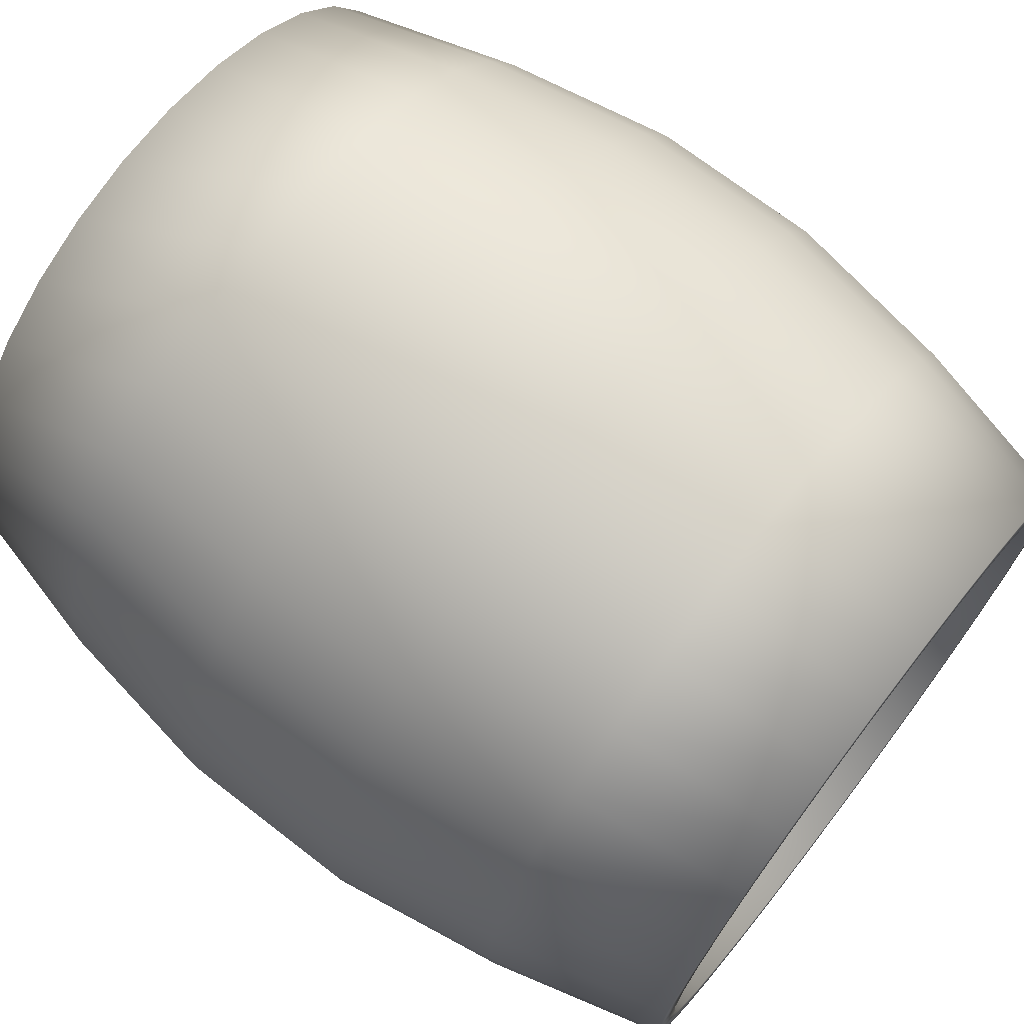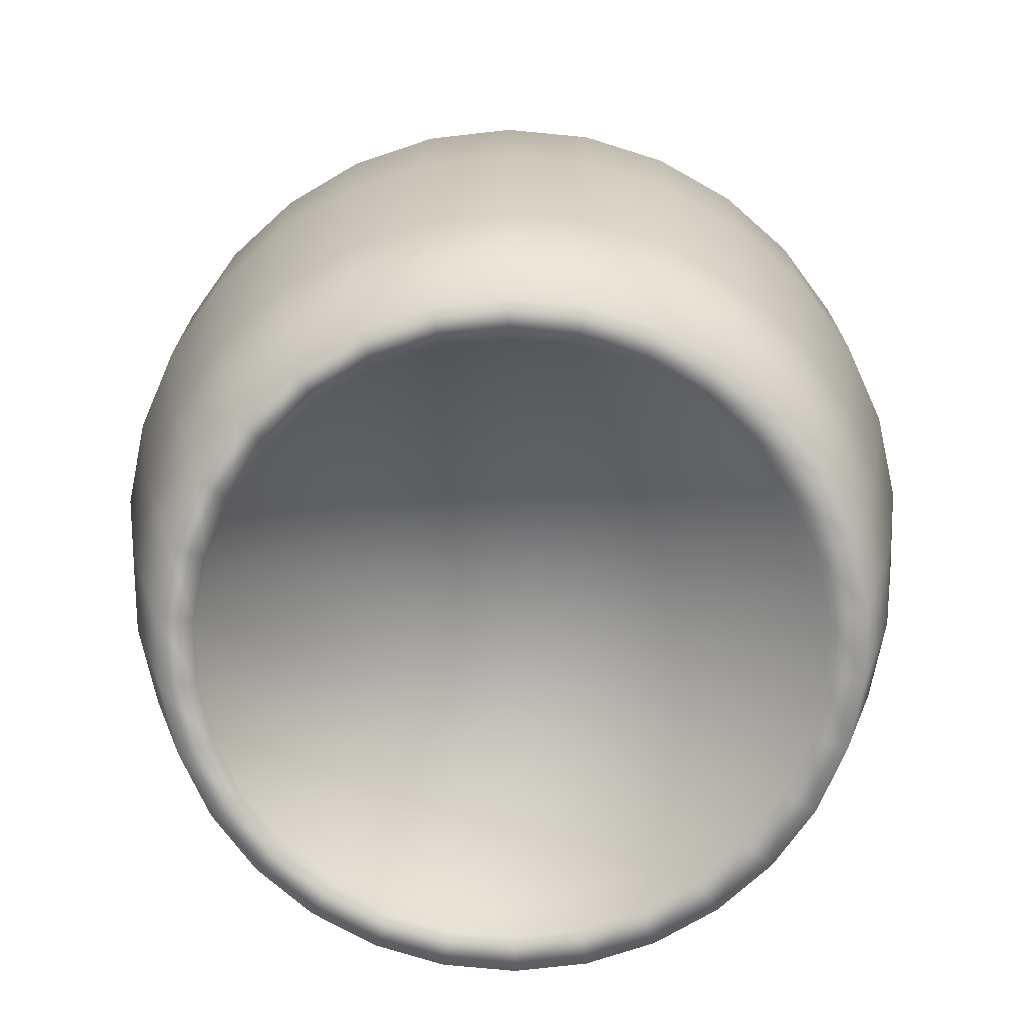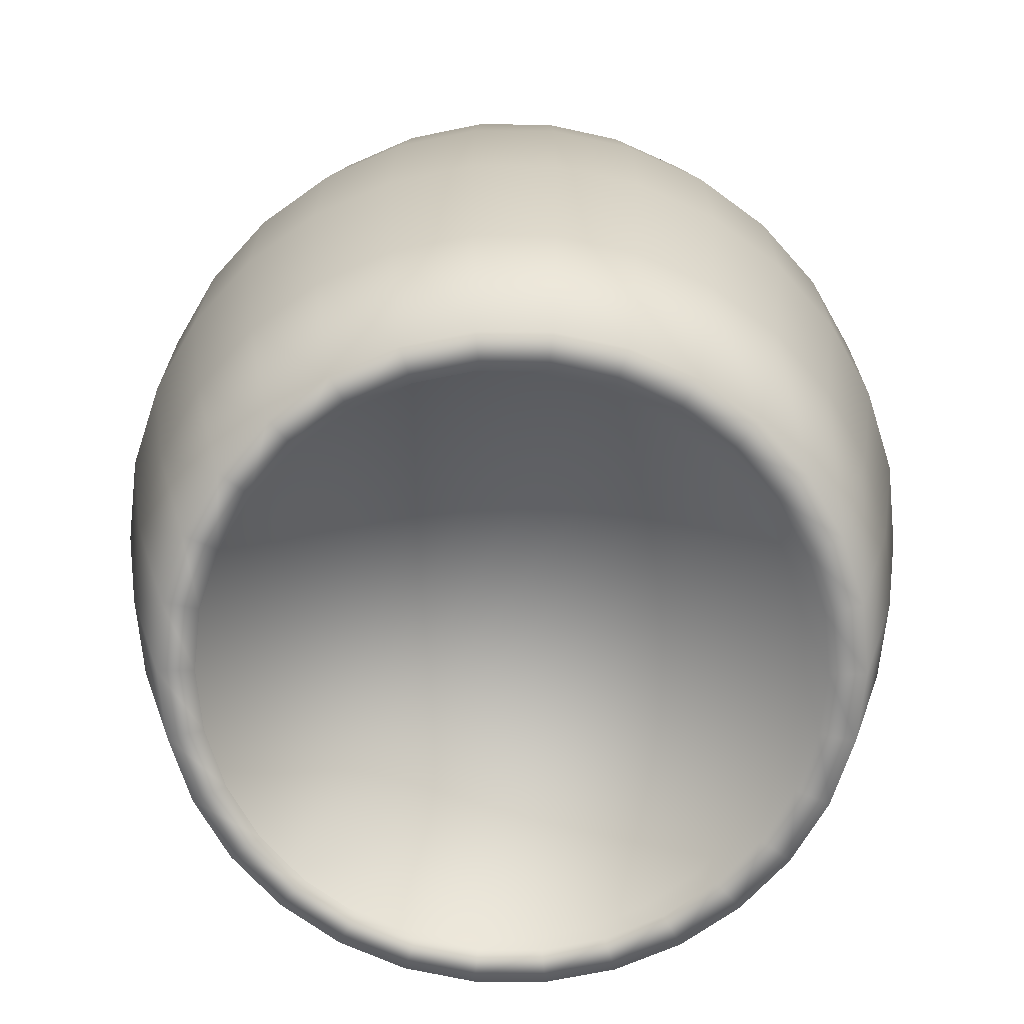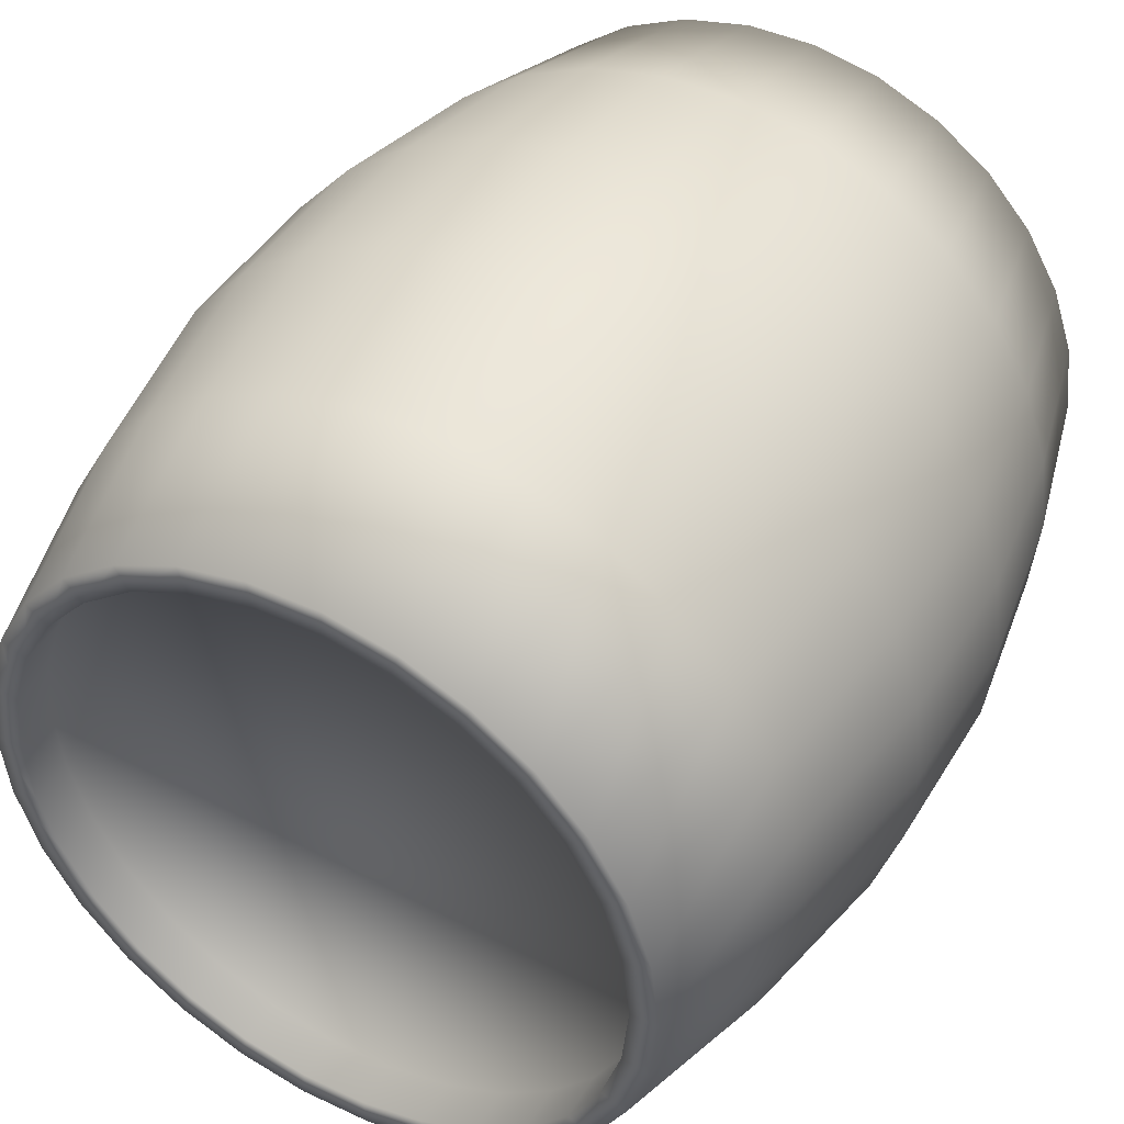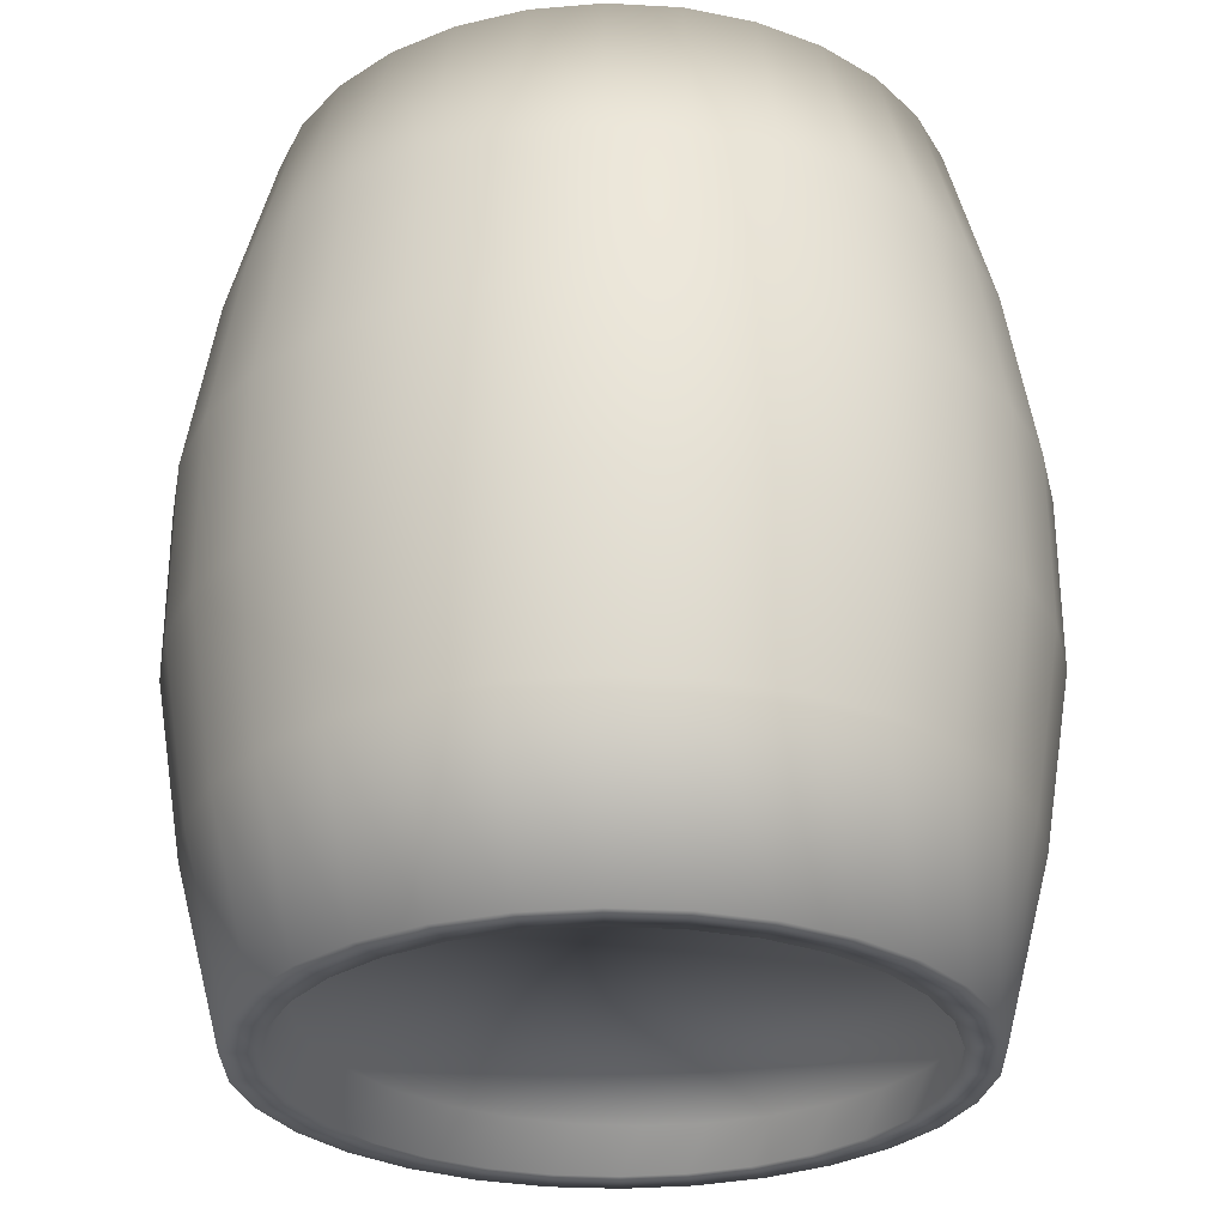
<metadata>
{"format":"obj","ext":"obj","renderer":"f3d","projection":"perspective","resolution":1024,"background":"white","views":[{"elev":71.1,"azim":127.7,"up":"+Z"},{"elev":-73.0,"azim":-101.0,"up":"+Y"},{"elev":-69.9,"azim":-47.9,"up":"+Y"},{"elev":44.1,"azim":-150.9,"up":"+Z"},{"elev":-28.9,"azim":115.8,"up":"+Y"}]}
</metadata>
<code>
o Plane
v -48.28 -16.66 52.9
v 53.58 -16.66 52.9
v -48.28 -16.66 -48.96
v 53.58 -16.66 -48.96
f 1 2 4 3
o WoodBarrel_LP_Cylinder.003
v 1.432 -15.4 -9.178
v 1.432 14.04 -9.178
v 3.73 -15.4 -8.709
v 3.73 14.04 -8.709
v 5.88 -15.4 -7.773
v 5.88 14.04 -7.773
v 7.789 -15.4 -6.411
v 7.789 14.04 -6.411
v 9.372 -15.4 -4.681
v 9.372 14.04 -4.681
v 10.56 -15.4 -2.66
v 10.56 14.04 -2.66
v 11.3 -15.4 -0.4364
v 11.3 14.04 -0.4364
v 11.57 -15.4 1.894
v 11.57 14.04 1.894
v 11.34 -15.4 4.228
v 11.34 14.04 4.228
v 10.64 -15.4 6.464
v 10.64 14.04 6.464
v 9.481 -15.4 8.504
v 9.481 14.04 8.504
v 7.927 -15.4 10.26
v 7.927 14.04 10.26
v 6.041 -15.4 11.65
v 6.041 14.04 11.65
v 3.907 -15.4 12.63
v 3.907 14.04 12.63
v 1.617 -15.4 13.13
v 1.617 14.04 13.13
v -0.7274 -15.4 13.15
v -0.7274 14.04 13.15
v -3.025 -15.4 12.68
v -3.025 14.04 12.68
v -5.175 -15.4 11.75
v -5.175 14.04 11.75
v -7.084 -15.4 10.38
v -7.084 14.04 10.38
v -8.667 -15.4 8.655
v -8.667 14.04 8.655
v -9.856 -15.4 6.634
v -9.856 14.04 6.634
v -10.6 -15.4 4.41
v -10.6 14.04 4.41
v -10.86 -15.4 2.08
v -10.86 14.04 2.08
v -10.64 -15.4 -0.2542
v -10.64 14.04 -0.2542
v -9.932 -15.4 -2.49
v -9.932 14.04 -2.49
v -8.776 -15.4 -4.531
v -8.776 14.04 -4.531
v -7.222 -15.4 -6.286
v -7.222 14.04 -6.286
v -5.336 -15.4 -7.68
v -5.336 14.04 -7.68
v -3.202 -15.4 -8.652
v -3.202 14.04 -8.652
v -0.9126 -15.4 -9.158
v -0.9126 14.04 -9.158
v 1.579 -9.557 -10.69
v 1.672 -3.625 -11.65
v 1.672 2.264 -11.65
v 1.579 8.196 -10.69
v 4.189 8.196 -10.16
v 4.479 2.264 -11.08
v 4.479 -3.625 -11.08
v 4.189 -9.557 -10.16
v 6.631 8.196 -9.099
v 7.105 2.264 -9.937
v 7.105 -3.625 -9.937
v 6.631 -9.557 -9.099
v 8.798 8.196 -7.551
v 9.437 2.264 -8.273
v 9.437 -3.625 -8.273
v 8.798 -9.557 -7.551
v 10.6 8.196 -5.587
v 11.37 2.264 -6.16
v 11.37 -3.625 -6.16
v 10.6 -9.557 -5.587
v 11.95 8.196 -3.292
v 12.82 2.264 -3.691
v 12.82 -3.625 -3.691
v 11.95 -9.557 -3.292
v 12.79 8.196 -0.7655
v 13.73 2.264 -0.9735
v 13.73 -3.625 -0.9735
v 12.79 -9.557 -0.7655
v 13.09 8.196 1.881
v 14.06 2.264 1.873
v 14.06 -3.625 1.873
v 13.09 -9.557 1.881
v 12.84 8.196 4.532
v 13.78 2.264 4.724
v 13.78 -3.625 4.724
v 12.84 -9.557 4.532
v 12.03 8.196 7.072
v 12.92 2.264 7.456
v 12.92 -3.625 7.456
v 12.03 -9.557 7.072
v 10.72 8.196 9.389
v 11.51 2.264 9.949
v 11.51 -3.625 9.949
v 10.72 -9.557 9.389
v 8.956 8.196 11.38
v 9.606 2.264 12.09
v 9.606 -3.625 12.09
v 8.956 -9.557 11.38
v 6.814 8.196 12.97
v 7.302 2.264 13.8
v 7.302 -3.625 13.8
v 6.814 -9.557 12.97
v 4.39 8.196 14.07
v 4.695 2.264 14.98
v 4.695 -3.625 14.98
v 4.39 -9.557 14.07
v 1.789 8.196 14.65
v 1.898 2.264 15.6
v 1.898 -3.625 15.6
v 1.789 -9.557 14.65
v -0.874 8.196 14.67
v -0.9668 2.264 15.63
v -0.9668 -3.625 15.63
v -0.874 -9.557 14.67
v -3.484 8.196 14.14
v -3.774 2.264 15.05
v -3.774 -3.625 15.05
v -3.484 -9.557 14.14
v -5.926 8.196 13.07
v -6.4 2.264 13.91
v -6.4 -3.625 13.91
v -5.926 -9.557 13.07
v -8.093 8.196 11.52
v -8.732 2.264 12.25
v -8.732 -3.625 12.25
v -8.093 -9.557 11.52
v -9.892 8.196 9.56
v -10.67 2.264 10.13
v -10.67 -3.625 10.13
v -9.892 -9.557 9.56
v -11.24 8.196 7.265
v -12.12 2.264 7.664
v -12.12 -3.625 7.664
v -11.24 -9.557 7.265
v -12.09 8.196 4.739
v -13.03 2.264 4.947
v -13.03 -3.625 4.947
v -12.09 -9.557 4.739
v -12.39 8.196 2.092
v -13.35 2.264 2.1
v -13.35 -3.625 2.1
v -12.39 -9.557 2.092
v -12.13 8.196 -0.5586
v -13.07 2.264 -0.751
v -13.07 -3.625 -0.751
v -12.13 -9.557 -0.5586
v -11.33 8.196 -3.098
v -12.21 2.264 -3.483
v -12.21 -3.625 -3.483
v -11.33 -9.557 -3.098
v -10.02 8.196 -5.416
v -10.8 2.264 -5.976
v -10.8 -3.625 -5.976
v -10.02 -9.557 -5.416
v -8.251 8.196 -7.41
v -8.901 2.264 -8.12
v -8.901 -3.625 -8.12
v -8.251 -9.557 -7.41
v -6.109 8.196 -8.993
v -6.597 2.264 -9.823
v -6.597 -3.625 -9.823
v -6.109 -9.557 -8.993
v -3.685 8.196 -10.1
v -3.99 2.264 -11.01
v -3.99 -3.625 -11.01
v -3.685 -9.557 -10.1
v -1.084 8.196 -10.67
v -1.193 2.264 -11.63
v -1.193 -3.625 -11.63
v -1.084 -9.557 -10.67
v 1.316 -15.4 -7.972
v 1.344 14.04 -8.267
v 3.365 -15.4 -7.554
v 3.454 14.04 -7.837
v 5.283 -15.4 -6.72
v 5.429 14.04 -6.977
v 6.986 -15.4 -5.504
v 7.182 14.04 -5.726
v 8.398 -15.4 -3.961
v 8.636 14.04 -4.138
v 9.459 -15.4 -2.159
v 9.729 14.04 -2.281
v 10.12 -15.4 -0.1747
v 10.41 14.04 -0.2387
v 10.36 -15.4 1.904
v 10.65 14.04 1.901
v 10.16 -15.4 3.986
v 10.45 14.04 4.045
v 9.526 -15.4 5.98
v 9.798 14.04 6.099
v 8.496 -15.4 7.8
v 8.737 14.04 7.973
v 7.109 -15.4 9.366
v 7.309 14.04 9.585
v 5.427 -15.4 10.61
v 5.577 14.04 10.87
v 3.523 -15.4 11.48
v 3.617 14.04 11.76
v 1.481 -15.4 11.93
v 1.514 14.04 12.22
v -0.6108 -15.4 11.95
v -0.6393 14.04 12.24
v -2.66 -15.4 11.53
v -2.75 14.04 11.81
v -4.578 -15.4 10.69
v -4.724 14.04 10.95
v -6.281 -15.4 9.478
v -6.477 14.04 9.699
v -7.693 -15.4 7.935
v -7.931 14.04 8.111
v -8.754 -15.4 6.132
v -9.024 14.04 6.255
v -9.417 -15.4 4.148
v -9.706 14.04 4.212
v -9.653 -15.4 2.07
v -9.949 14.04 2.072
v -9.451 -15.4 -0.01224
v -9.742 14.04 -0.07143
v -8.822 -15.4 -2.007
v -9.093 14.04 -2.125
v -7.791 -15.4 -3.827
v -8.032 14.04 -3.999
v -6.404 -15.4 -5.393
v -6.604 14.04 -5.612
v -4.722 -15.4 -6.636
v -4.872 14.04 -6.892
v -2.818 -15.4 -7.503
v -2.912 14.04 -7.784
v -0.776 -15.4 -7.955
v -0.8094 14.04 -8.249
v 1.316 -13.86 -8.74
v 1.344 12.5 -8.267
v 3.365 -13.86 -8.322
v 3.454 12.5 -7.837
v 5.283 -13.86 -7.487
v 5.429 12.5 -6.977
v 6.986 -13.86 -6.271
v 7.182 12.5 -5.726
v 8.398 -13.86 -4.729
v 8.636 12.5 -4.138
v 9.459 -13.86 -2.926
v 9.729 12.5 -2.281
v 10.12 -13.86 -0.942
v 10.41 12.5 -0.2387
v 10.36 -13.86 1.136
v 10.65 12.5 1.901
v 10.16 -13.86 3.218
v 10.45 12.5 4.045
v 9.526 -13.86 5.213
v 9.798 12.5 6.099
v 8.496 -13.86 7.033
v 8.737 12.5 7.973
v 7.109 -13.86 8.599
v 7.309 12.5 9.585
v 5.427 -13.86 9.843
v 5.577 12.5 10.87
v 3.523 -13.86 10.71
v 3.617 12.5 11.76
v 1.481 -13.86 11.16
v 1.514 12.5 12.22
v -0.6108 -13.86 11.18
v -0.6393 12.5 12.24
v -2.66 -13.86 10.76
v -2.75 12.5 11.81
v -4.578 -13.86 9.926
v -4.724 12.5 10.95
v -6.281 -13.86 8.71
v -6.477 12.5 9.699
v -7.693 -13.86 7.167
v -7.931 12.5 8.111
v -8.754 -13.86 5.365
v -9.024 12.5 6.255
v -9.417 -13.86 3.381
v -9.706 12.5 4.212
v -9.653 -13.86 1.302
v -9.949 12.5 2.072
v -9.451 -13.86 -0.7796
v -9.742 12.5 -0.07143
v -8.822 -13.86 -2.774
v -9.093 12.5 -2.125
v -7.791 -13.86 -4.594
v -8.032 12.5 -3.999
v -6.404 -13.86 -6.16
v -6.604 12.5 -5.612
v -4.722 -13.86 -7.404
v -4.872 12.5 -6.892
v -2.818 -13.86 -8.27
v -2.912 12.5 -7.784
v -0.776 -13.86 -8.722
v -0.8094 12.5 -8.249
f 68 6 8 69
f 69 8 10 73
f 73 10 12 77
f 77 12 14 81
f 81 14 16 85
f 85 16 18 89
f 89 18 20 93
f 93 20 22 97
f 97 22 24 101
f 101 24 26 105
f 105 26 28 109
f 109 28 30 113
f 113 30 32 117
f 117 32 34 121
f 121 34 36 125
f 125 36 38 129
f 129 38 40 133
f 133 40 42 137
f 137 42 44 141
f 141 44 46 145
f 145 46 48 149
f 149 48 50 153
f 153 50 52 157
f 157 52 54 161
f 161 54 56 165
f 165 56 58 169
f 169 58 60 173
f 173 60 62 177
f 10 8 188 190
f 181 64 6 68
f 177 62 64 181
f 57 59 239 237
f 61 180 184 63
f 180 179 183 184
f 179 178 182 183
f 178 177 181 182
f 63 184 65 5
f 184 183 66 65
f 183 182 67 66
f 182 181 68 67
f 59 176 180 61
f 176 175 179 180
f 175 174 178 179
f 174 173 177 178
f 57 172 176 59
f 172 171 175 176
f 171 170 174 175
f 170 169 173 174
f 55 168 172 57
f 168 167 171 172
f 167 166 170 171
f 166 165 169 170
f 53 164 168 55
f 164 163 167 168
f 163 162 166 167
f 162 161 165 166
f 51 160 164 53
f 160 159 163 164
f 159 158 162 163
f 158 157 161 162
f 49 156 160 51
f 156 155 159 160
f 155 154 158 159
f 154 153 157 158
f 47 152 156 49
f 152 151 155 156
f 151 150 154 155
f 150 149 153 154
f 45 148 152 47
f 148 147 151 152
f 147 146 150 151
f 146 145 149 150
f 43 144 148 45
f 144 143 147 148
f 143 142 146 147
f 142 141 145 146
f 41 140 144 43
f 140 139 143 144
f 139 138 142 143
f 138 137 141 142
f 39 136 140 41
f 136 135 139 140
f 135 134 138 139
f 134 133 137 138
f 37 132 136 39
f 132 131 135 136
f 131 130 134 135
f 130 129 133 134
f 35 128 132 37
f 128 127 131 132
f 127 126 130 131
f 126 125 129 130
f 33 124 128 35
f 124 123 127 128
f 123 122 126 127
f 122 121 125 126
f 31 120 124 33
f 120 119 123 124
f 119 118 122 123
f 118 117 121 122
f 29 116 120 31
f 116 115 119 120
f 115 114 118 119
f 114 113 117 118
f 27 112 116 29
f 112 111 115 116
f 111 110 114 115
f 110 109 113 114
f 25 108 112 27
f 108 107 111 112
f 107 106 110 111
f 106 105 109 110
f 23 104 108 25
f 104 103 107 108
f 103 102 106 107
f 102 101 105 106
f 21 100 104 23
f 100 99 103 104
f 99 98 102 103
f 98 97 101 102
f 19 96 100 21
f 96 95 99 100
f 95 94 98 99
f 94 93 97 98
f 17 92 96 19
f 92 91 95 96
f 91 90 94 95
f 90 89 93 94
f 15 88 92 17
f 88 87 91 92
f 87 86 90 91
f 86 85 89 90
f 13 84 88 15
f 84 83 87 88
f 83 82 86 87
f 82 81 85 86
f 11 80 84 13
f 80 79 83 84
f 79 78 82 83
f 78 77 81 82
f 9 76 80 11
f 76 75 79 80
f 75 74 78 79
f 74 73 77 78
f 7 72 76 9
f 72 71 75 76
f 71 70 74 75
f 70 69 73 74
f 5 65 72 7
f 65 66 71 72
f 66 67 70 71
f 67 68 69 70
f 232 230 290 292
f 193 195 255 253
f 20 18 198 200
f 30 28 208 210
f 13 15 195 193
f 40 38 218 220
f 23 25 205 203
f 50 48 228 230
f 60 58 238 240
f 33 35 215 213
f 43 45 225 223
f 53 55 235 233
f 63 5 185 243
f 16 14 194 196
f 26 24 204 206
f 9 11 191 189
f 36 34 214 216
f 19 21 201 199
f 46 44 224 226
f 56 54 234 236
f 5 7 187 185
f 29 31 211 209
f 6 64 244 186
f 39 41 221 219
f 49 51 231 229
f 59 61 241 239
f 12 10 190 192
f 22 20 200 202
f 8 6 186 188
f 32 30 210 212
f 15 17 197 195
f 42 40 220 222
f 25 27 207 205
f 52 50 230 232
f 62 60 240 242
f 35 37 217 215
f 45 47 227 225
f 55 57 237 235
f 18 16 196 198
f 28 26 206 208
f 38 36 216 218
f 11 13 193 191
f 21 23 203 201
f 48 46 226 228
f 31 33 213 211
f 58 56 236 238
f 41 43 223 221
f 51 53 233 231
f 61 63 243 241
f 14 12 192 194
f 24 22 202 204
f 7 9 189 187
f 34 32 212 214
f 17 19 199 197
f 44 42 222 224
f 27 29 209 207
f 54 52 232 234
f 64 62 242 244
f 37 39 219 217
f 47 49 229 227
f 248 246 304 302 300 298 296 294 292 290 288 286 284 282 280 278 276 274 272 270 268 266 264 262 260 258 256 254 252 250
f 245 247 249 251 253 255 257 259 261 263 265 267 269 271 273 275 277 279 281 283 285 287 289 291 293 295 297 299 301 303
f 210 208 268 270
f 188 186 246 248
f 223 225 285 283
f 240 238 298 300
f 201 203 263 261
f 218 216 276 278
f 196 194 254 256
f 231 233 293 291
f 209 211 271 269
f 187 189 249 247
f 226 224 284 286
f 239 241 301 299
f 204 202 262 264
f 217 219 279 277
f 195 197 257 255
f 234 232 292 294
f 212 210 270 272
f 225 227 287 285
f 190 188 248 250
f 242 240 300 302
f 203 205 265 263
f 220 218 278 280
f 198 196 256 258
f 233 235 295 293
f 211 213 273 271
f 189 191 251 249
f 228 226 286 288
f 241 243 303 301
f 206 204 264 266
f 219 221 281 279
f 197 199 259 257
f 236 234 294 296
f 214 212 272 274
f 192 190 250 252
f 227 229 289 287
f 244 242 302 304
f 205 207 267 265
f 222 220 280 282
f 235 237 297 295
f 200 198 258 260
f 213 215 275 273
f 191 193 253 251
f 230 228 288 290
f 243 185 245 303
f 208 206 266 268
f 221 223 283 281
f 199 201 261 259
f 238 236 296 298
f 216 214 274 276
f 194 192 252 254
f 229 231 291 289
f 186 244 304 246
f 207 209 269 267
f 185 187 247 245
f 224 222 282 284
f 237 239 299 297
f 202 200 260 262
f 215 217 277 275

</code>
